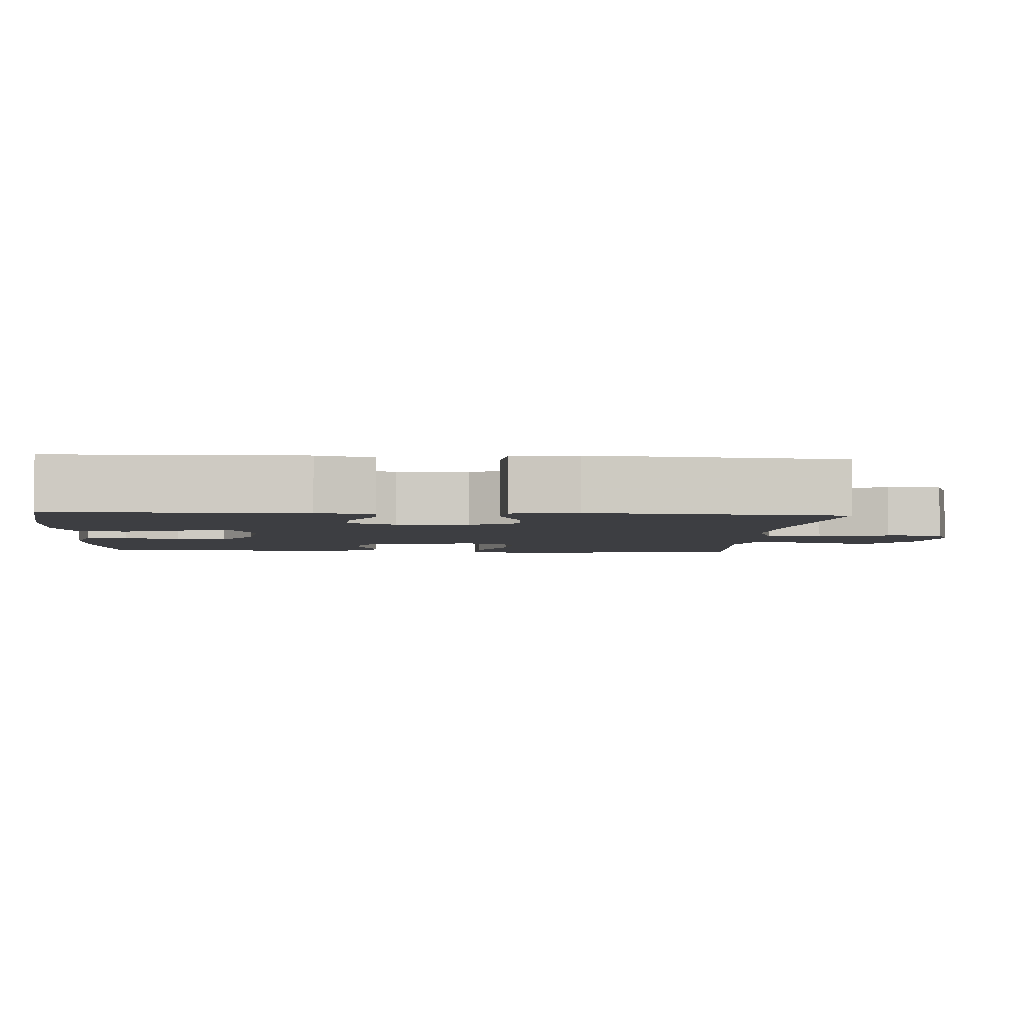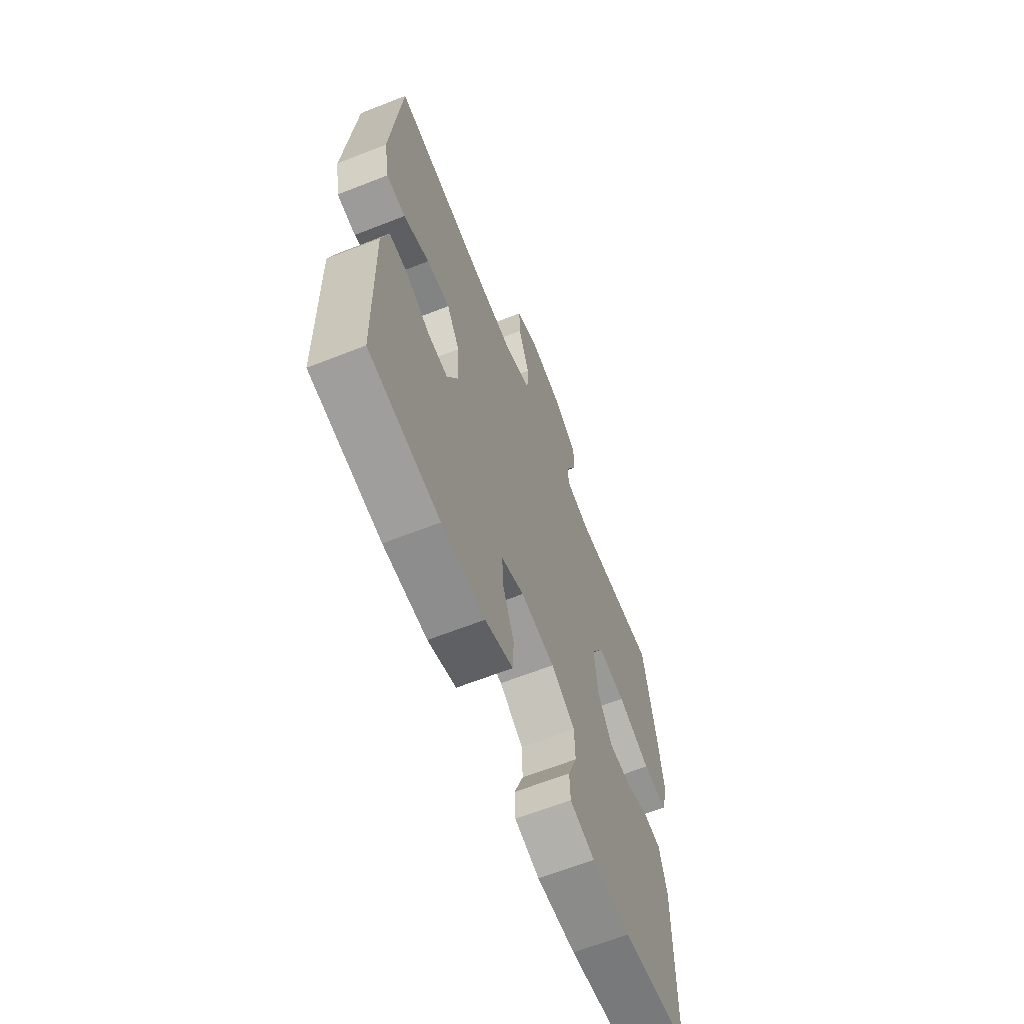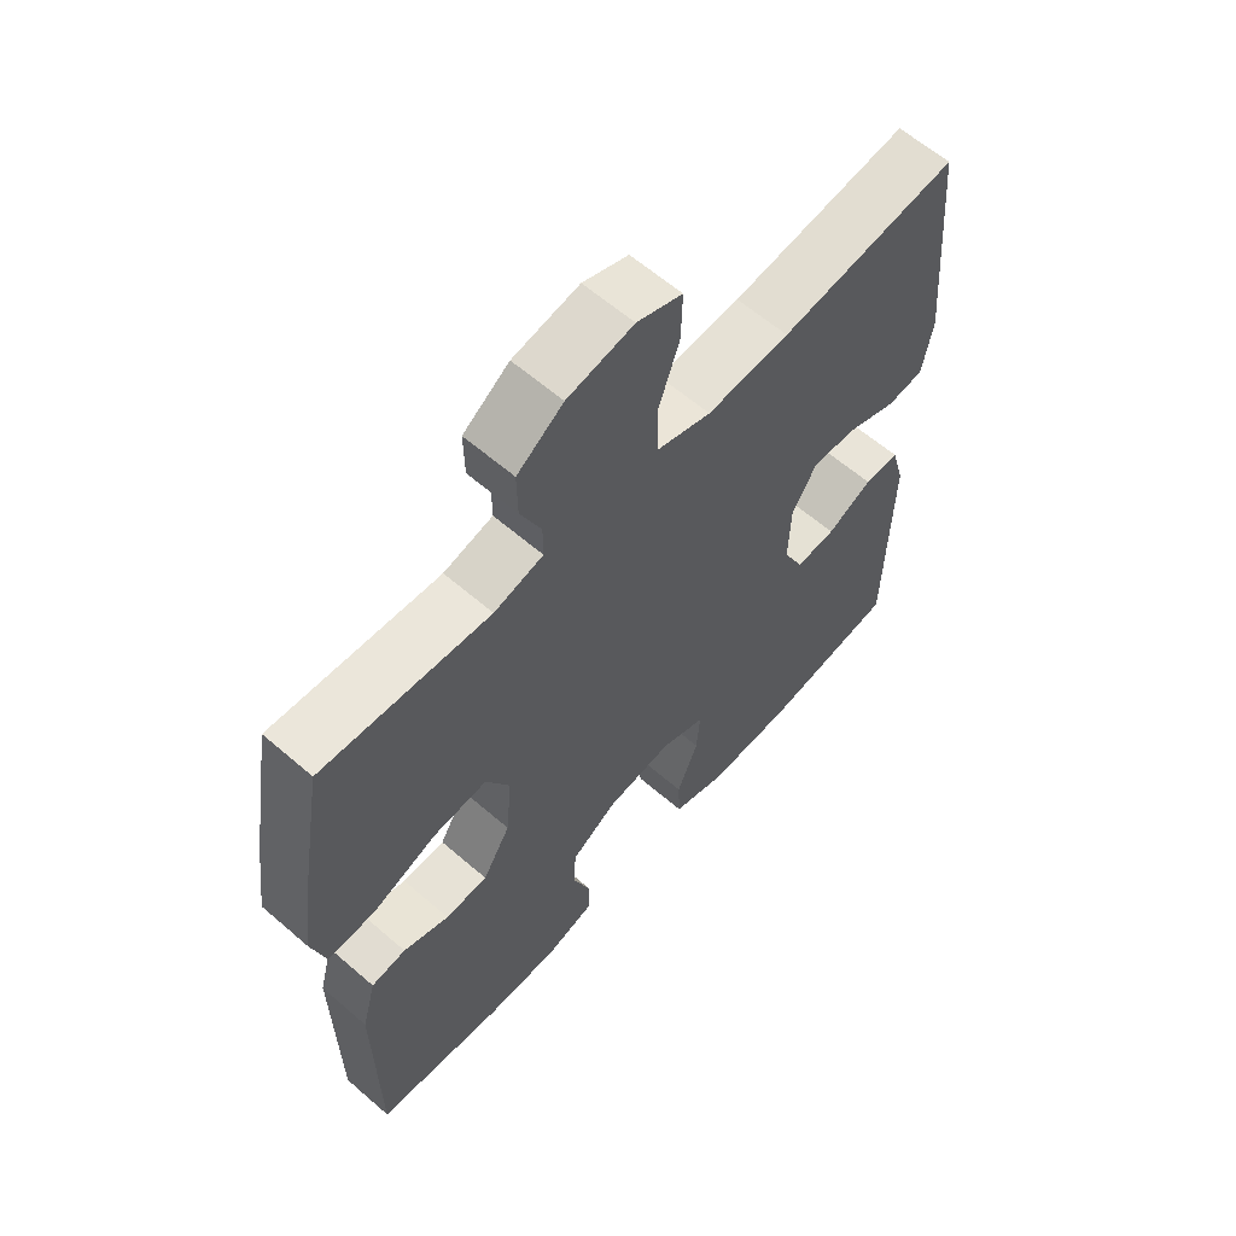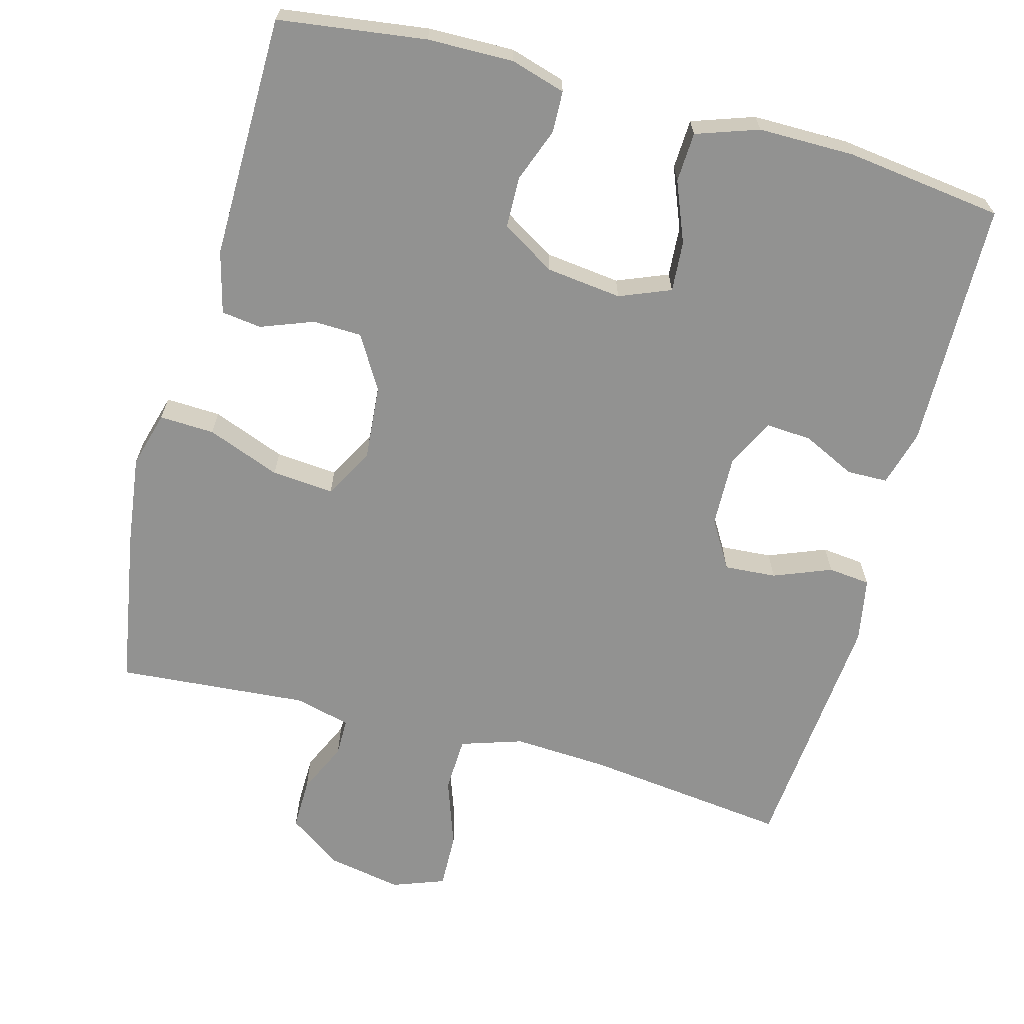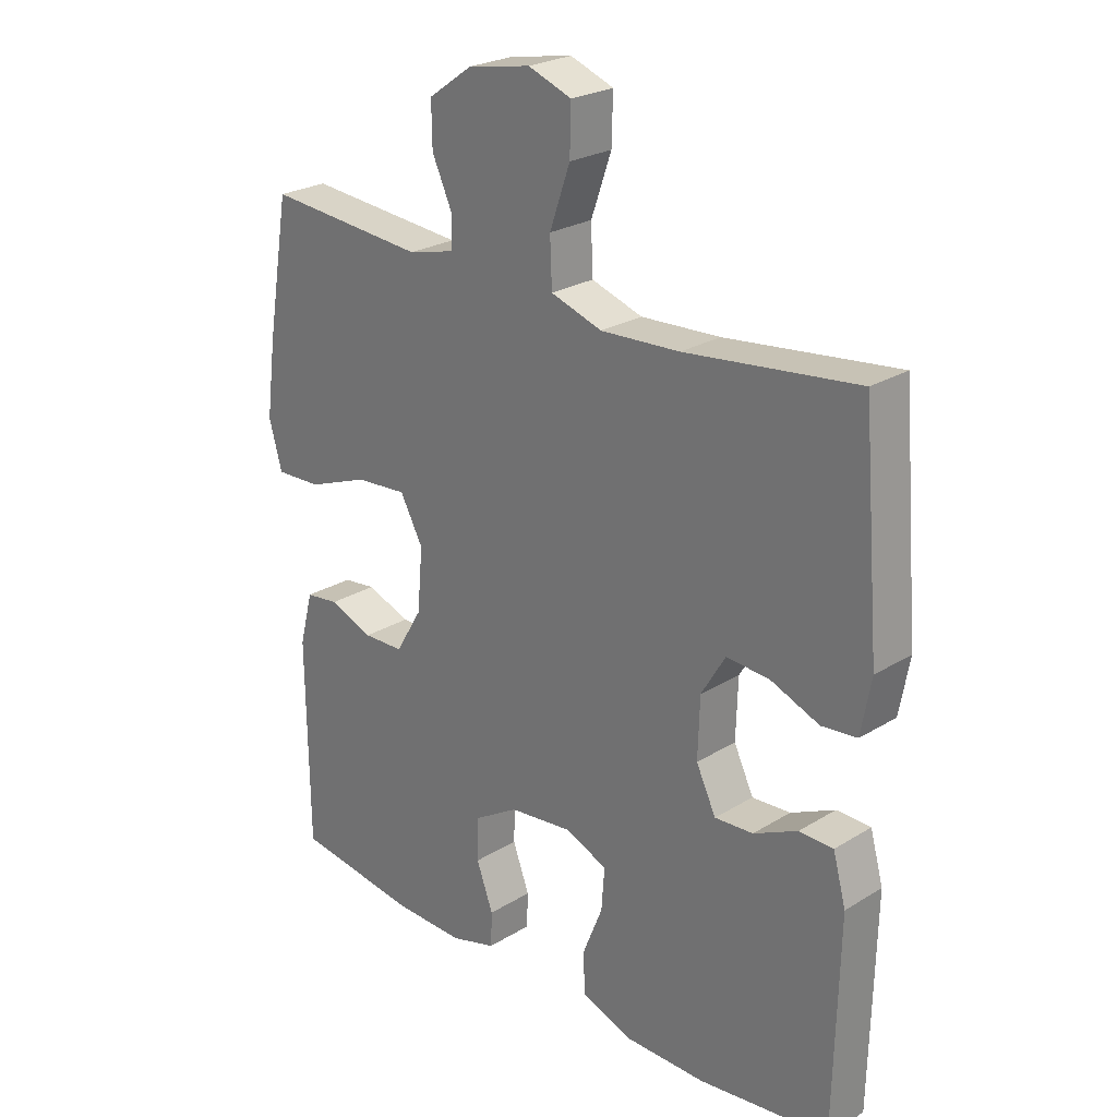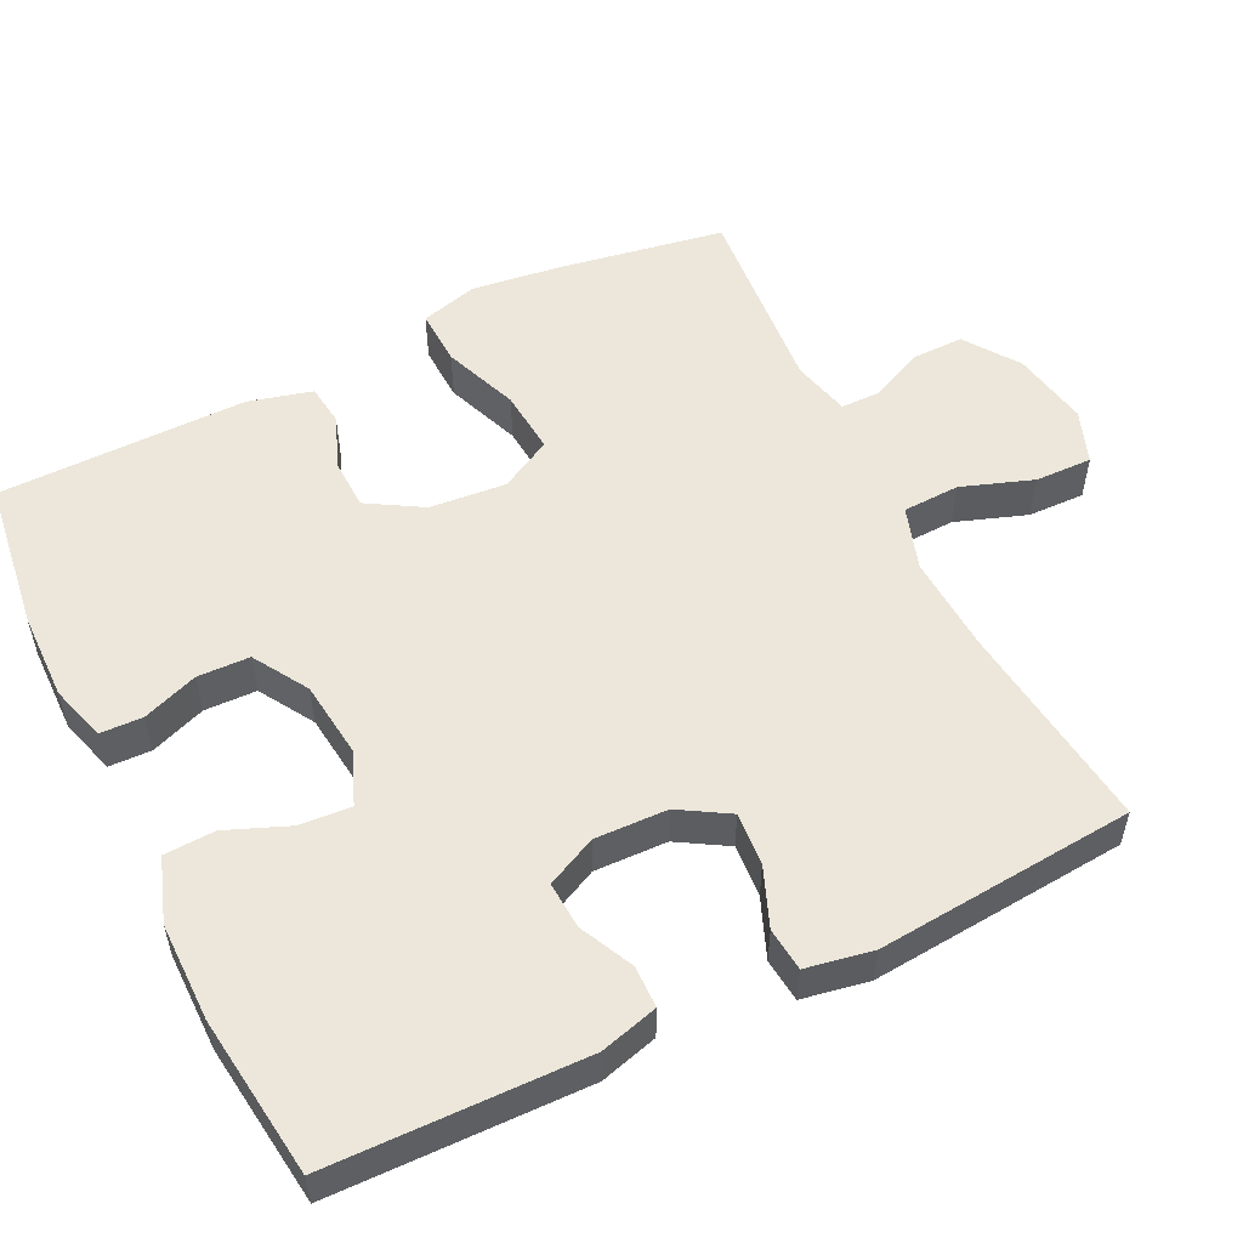
<metadata>
{"format":"obj","ext":"obj","renderer":"f3d","projection":"perspective","resolution":1024,"background":"white","views":[{"elev":-3.6,"azim":-94.0,"up":"+Y"},{"elev":-64.6,"azim":-68.4,"up":"+Z"},{"elev":61.1,"azim":131.4,"up":"+Z"},{"elev":-66.2,"azim":164.8,"up":"+Y"},{"elev":25.0,"azim":-134.7,"up":"+Z"},{"elev":54.1,"azim":-116.1,"up":"+Y"}]}
</metadata>
<code>
v -0.5 0.07 -0.5
v -0.507 0.07 -0.164
v -0.486 0.07 -0.088
v -0.431 0.07 -0.087
v -0.36 0.07 -0.121
v -0.298 0.07 -0.125
v -0.266 0.07 -0.059
v -0.269 0.07 0.037
v -0.308 0.07 0.102
v -0.378 0.07 0.097
v -0.456 0.07 0.066
v -0.513 0.07 0.072
v -0.529 0.07 0.16
v -0.5 0.07 0.5
v -0.223 0.07 0.467
v -0.095 0.07 0.46
v -0.012 0.07 0.487
v -0.009 0.07 0.562
v -0.042 0.07 0.656
v -0.044 0.07 0.731
v 0.026 0.07 0.757
v 0.128 0.07 0.738
v 0.199 0.07 0.688
v 0.198 0.07 0.619
v 0.166 0.07 0.549
v 0.166 0.07 0.498
v 0.242 0.07 0.479
v 0.5 0.07 0.5
v 0.537 0.07 0.285
v 0.553 0.07 0.164
v 0.532 0.07 0.088
v 0.458 0.07 0.091
v 0.359 0.07 0.129
v 0.275 0.07 0.136
v 0.238 0.07 0.068
v 0.247 0.07 -0.033
v 0.29 0.07 -0.105
v 0.356 0.07 -0.107
v 0.427 0.07 -0.08
v 0.481 0.07 -0.087
v 0.503 0.07 -0.171
v 0.5 0.07 -0.5
v 0.301 0.07 -0.527
v 0.185 0.07 -0.529
v 0.111 0.07 -0.507
v 0.109 0.07 -0.451
v 0.136 0.07 -0.378
v 0.134 0.07 -0.309
v 0.062 0.07 -0.265
v -0.04 0.07 -0.253
v -0.109 0.07 -0.281
v -0.104 0.07 -0.349
v -0.071 0.07 -0.431
v -0.074 0.07 -0.498
v -0.158 0.07 -0.527
v -0.288 0.07 -0.527
v -0.5 0 -0.5
v -0.507 0 -0.164
v -0.486 0 -0.088
v -0.431 0 -0.087
v -0.36 0 -0.121
v -0.298 0 -0.125
v -0.266 0 -0.059
v -0.269 0 0.037
v -0.308 0 0.102
v -0.378 0 0.097
v -0.456 0 0.066
v -0.513 0 0.072
v -0.529 0 0.16
v -0.5 0 0.5
v -0.223 0 0.467
v -0.095 0 0.46
v -0.012 0 0.487
v -0.009 0 0.562
v -0.042 0 0.656
v -0.044 0 0.731
v 0.026 0 0.757
v 0.128 0 0.738
v 0.199 0 0.688
v 0.198 0 0.619
v 0.166 0 0.549
v 0.166 0 0.498
v 0.242 0 0.479
v 0.5 0 0.5
v 0.537 0 0.285
v 0.553 0 0.164
v 0.532 0 0.088
v 0.458 0 0.091
v 0.359 0 0.129
v 0.275 0 0.136
v 0.238 0 0.068
v 0.247 0 -0.033
v 0.29 0 -0.105
v 0.356 0 -0.107
v 0.427 0 -0.08
v 0.481 0 -0.087
v 0.503 0 -0.171
v 0.5 0 -0.5
v 0.301 0 -0.527
v 0.185 0 -0.529
v 0.111 0 -0.507
v 0.109 0 -0.451
v 0.136 0 -0.378
v 0.134 0 -0.309
v 0.062 0 -0.265
v -0.04 0 -0.253
v -0.109 0 -0.281
v -0.104 0 -0.349
v -0.071 0 -0.431
v -0.074 0 -0.498
v -0.158 0 -0.527
v -0.288 0 -0.527
f 52 53 54 55
f 51 52 55 56
f 44 45 46 47
f 44 47 48
f 43 44 48
f 42 43 48
f 41 42 48 49
f 38 39 40 41
f 37 38 41 49
f 30 31 32 33
f 30 33 34
f 27 28 29 30
f 26 27 30 34
f 22 23 24 25
f 22 25 26
f 21 22 26
f 18 19 20 21
f 17 18 21 26
f 16 17 26 34
f 12 13 14 15
f 10 11 12 15
f 9 10 15 16
f 8 9 16 34
f 2 3 4 5
f 2 5 6
f 51 56 1 2
f 50 51 2 6
f 36 37 49 50
f 35 36 50 6
f 7 8 34 35
f 6 7 35
f 111 110 109 108
f 112 111 108 107
f 103 102 101 100
f 104 103 100
f 104 100 99
f 104 99 98
f 105 104 98 97
f 97 96 95 94
f 105 97 94 93
f 89 88 87 86
f 90 89 86
f 86 85 84 83
f 90 86 83 82
f 81 80 79 78
f 82 81 78
f 82 78 77
f 77 76 75 74
f 82 77 74 73
f 90 82 73 72
f 71 70 69 68
f 71 68 67 66
f 72 71 66 65
f 90 72 65 64
f 61 60 59 58
f 62 61 58
f 58 57 112 107
f 62 58 107 106
f 106 105 93 92
f 62 106 92 91
f 91 90 64 63
f 91 63 62
f 1 57 58 2
f 2 58 59 3
f 3 59 60 4
f 4 60 61 5
f 5 61 62 6
f 6 62 63 7
f 7 63 64 8
f 8 64 65 9
f 9 65 66 10
f 10 66 67 11
f 11 67 68 12
f 12 68 69 13
f 13 69 70 14
f 14 70 71 15
f 15 71 72 16
f 16 72 73 17
f 17 73 74 18
f 18 74 75 19
f 19 75 76 20
f 20 76 77 21
f 21 77 78 22
f 22 78 79 23
f 23 79 80 24
f 24 80 81 25
f 25 81 82 26
f 26 82 83 27
f 27 83 84 28
f 28 84 85 29
f 29 85 86 30
f 30 86 87 31
f 31 87 88 32
f 32 88 89 33
f 33 89 90 34
f 34 90 91 35
f 35 91 92 36
f 36 92 93 37
f 37 93 94 38
f 38 94 95 39
f 39 95 96 40
f 40 96 97 41
f 41 97 98 42
f 42 98 99 43
f 43 99 100 44
f 44 100 101 45
f 45 101 102 46
f 46 102 103 47
f 47 103 104 48
f 48 104 105 49
f 49 105 106 50
f 50 106 107 51
f 51 107 108 52
f 52 108 109 53
f 53 109 110 54
f 54 110 111 55
f 55 111 112 56
f 56 112 57 1

</code>
